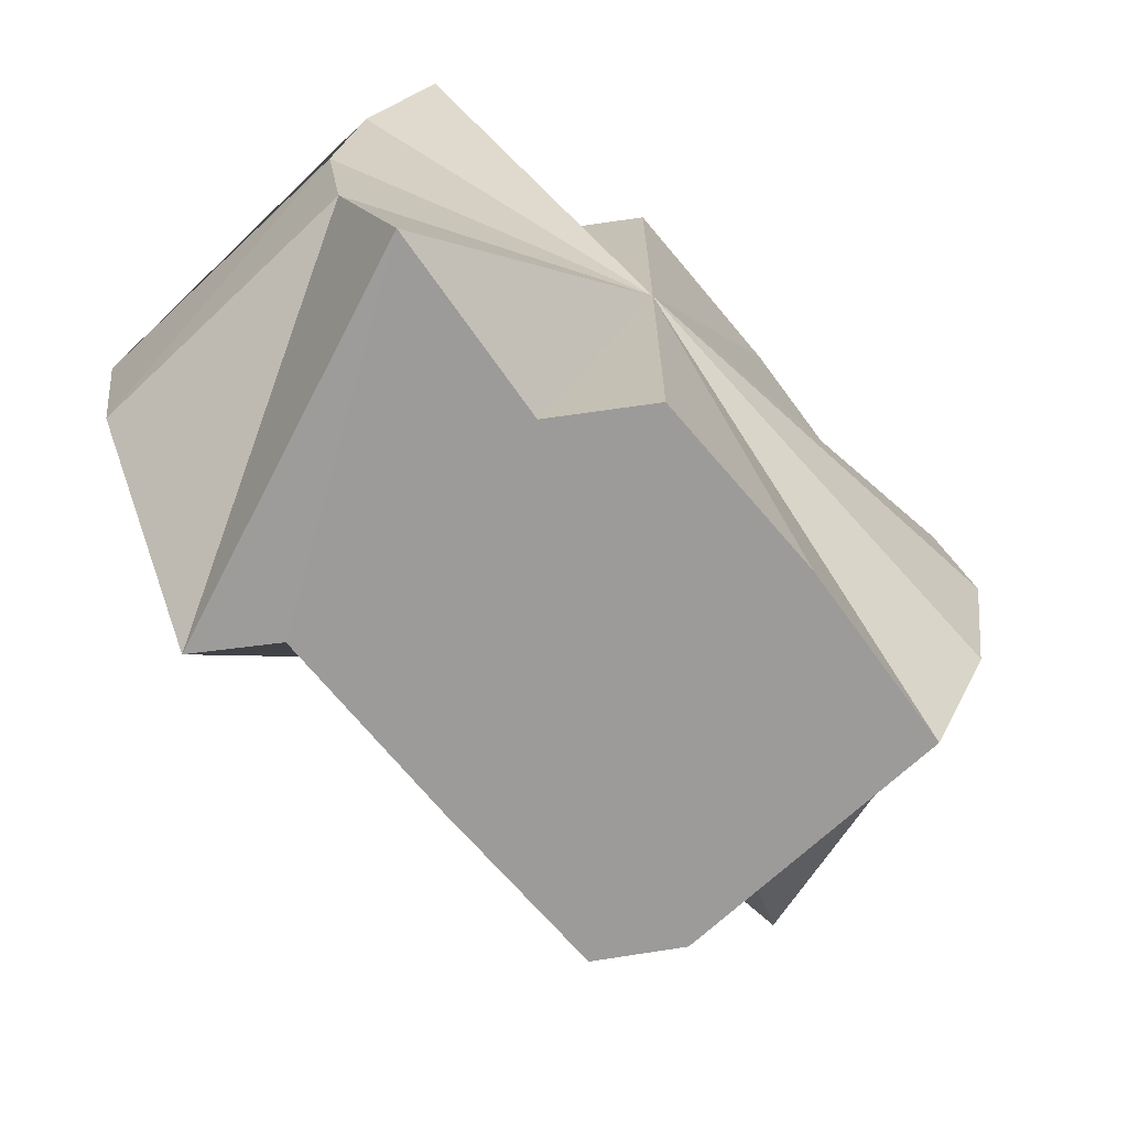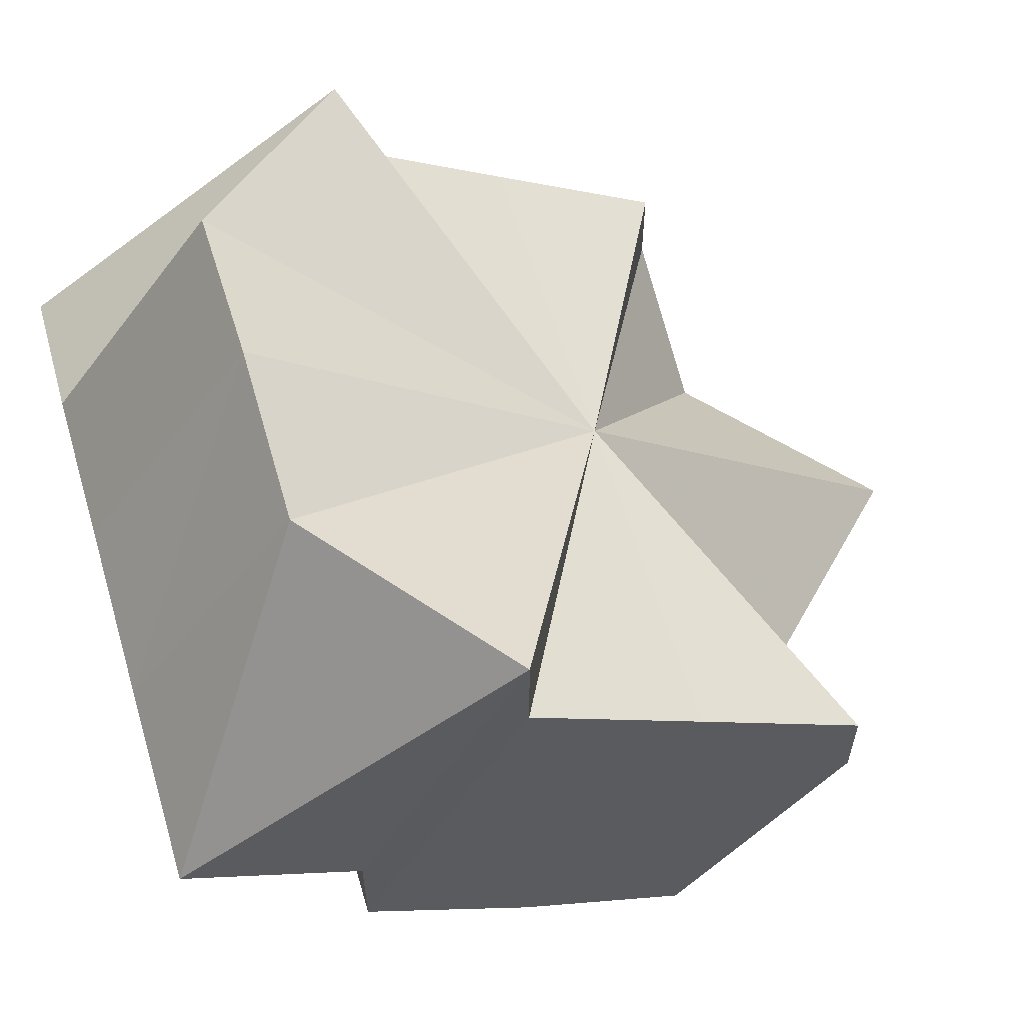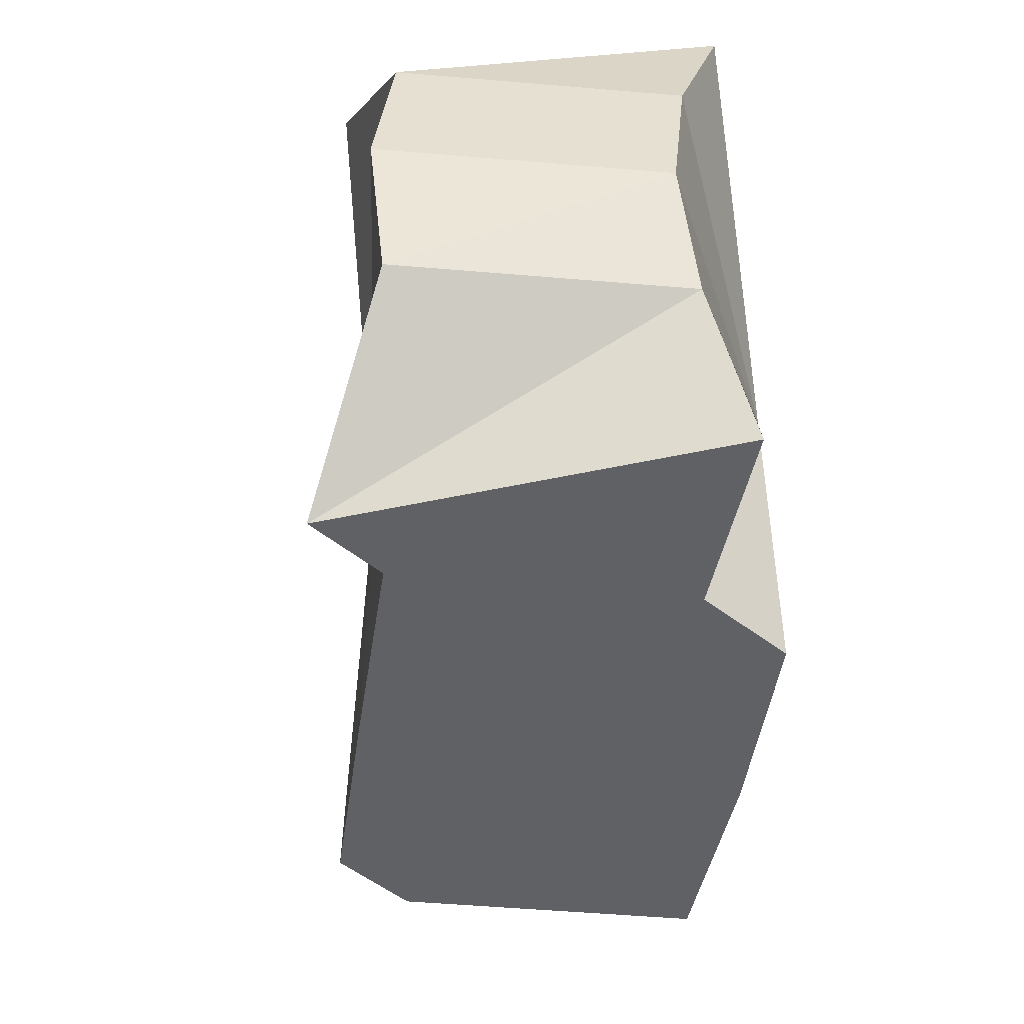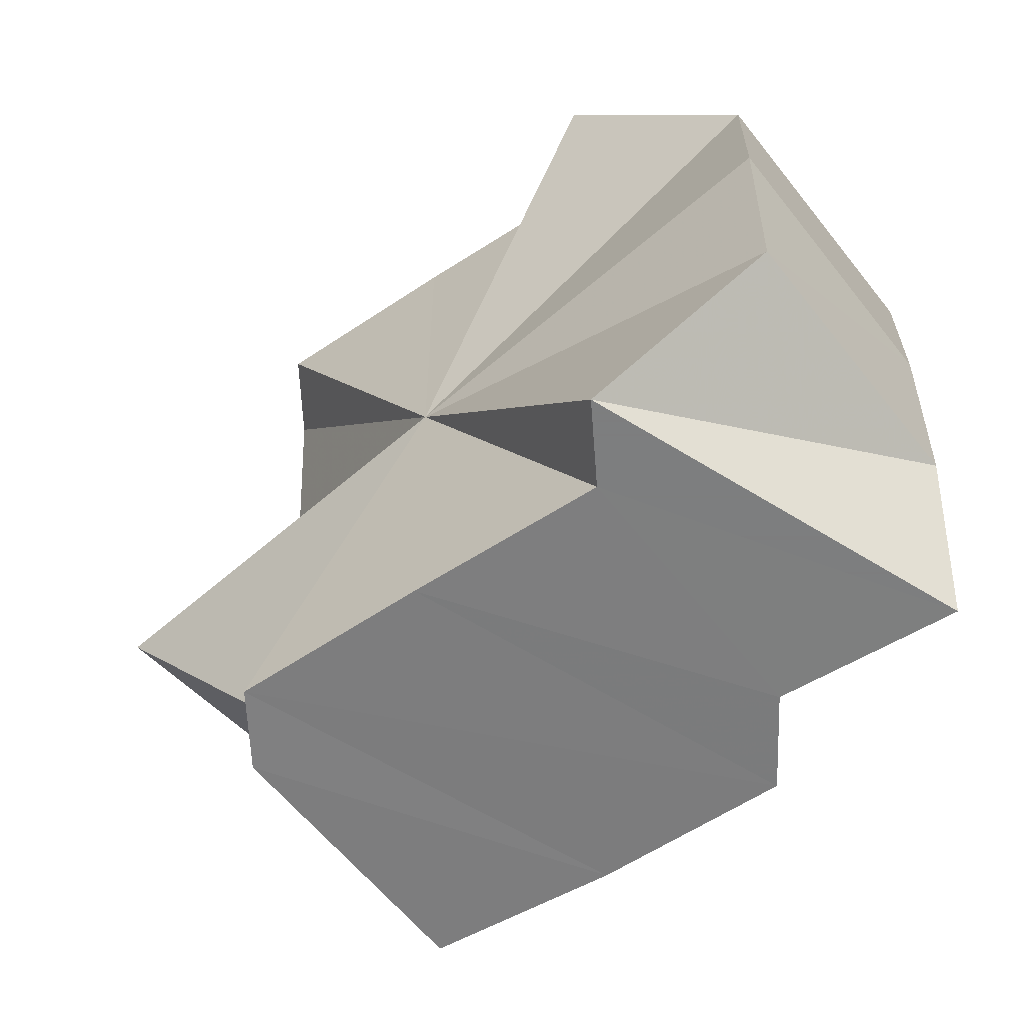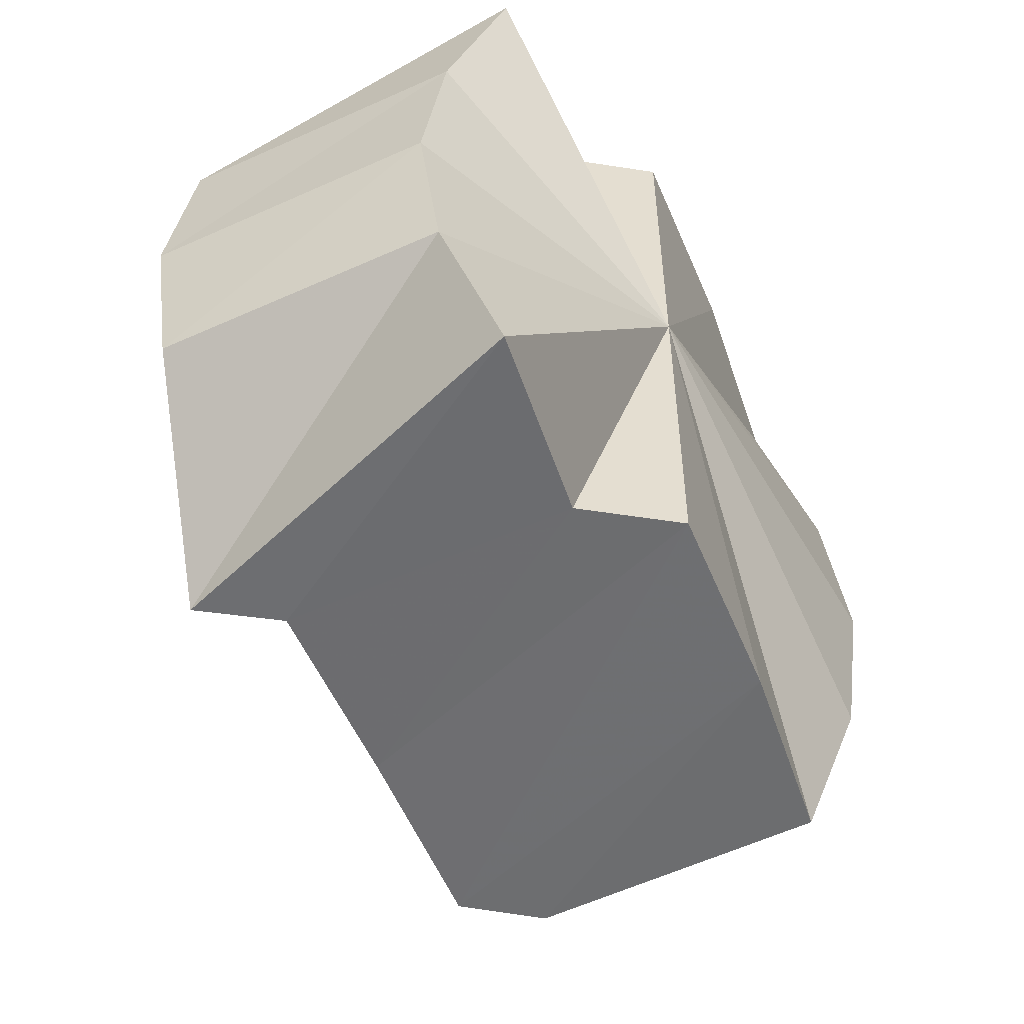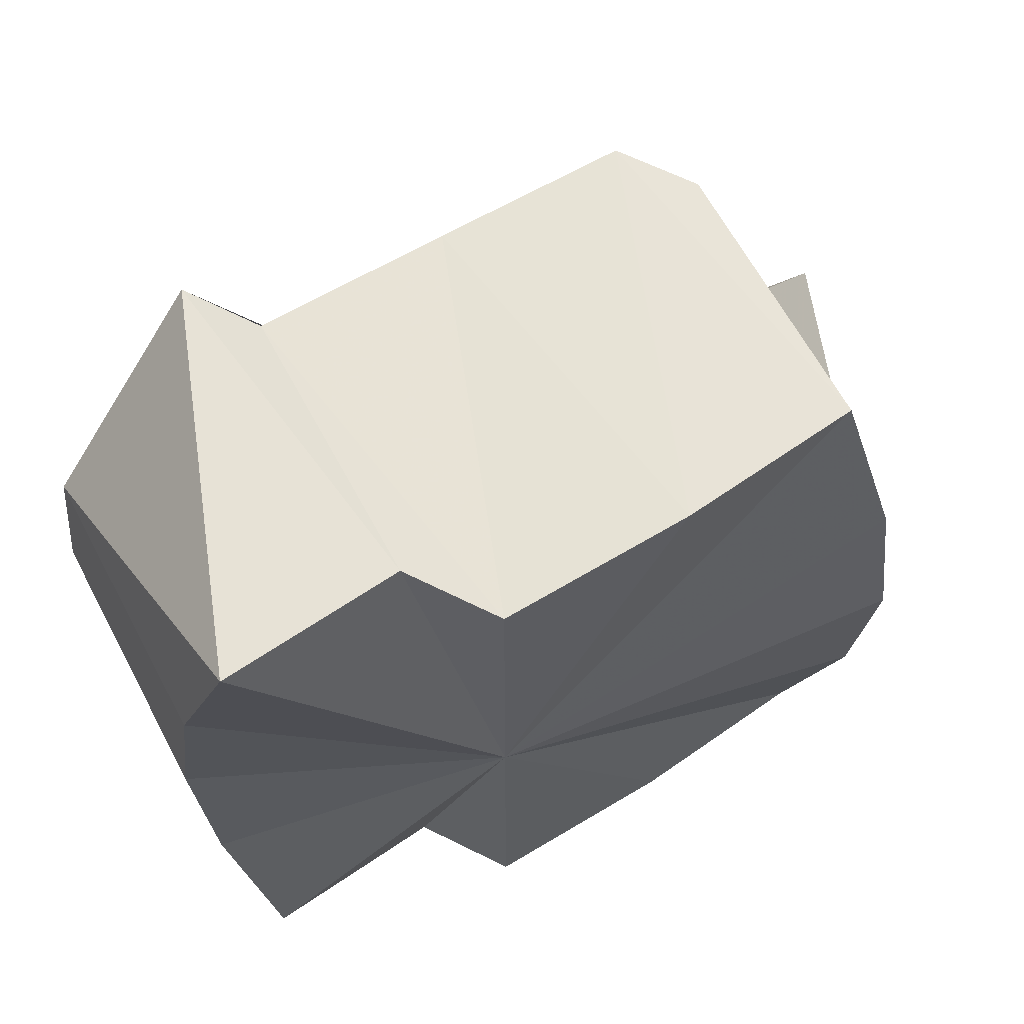
<metadata>
{"format":"obj","ext":"obj","renderer":"f3d","projection":"perspective","resolution":1024,"background":"white","views":[{"elev":-69.8,"azim":98.0,"up":"+Y"},{"elev":59.2,"azim":163.5,"up":"+Z"},{"elev":-49.4,"azim":49.2,"up":"+Y"},{"elev":-59.1,"azim":2.5,"up":"+Y"},{"elev":-54.2,"azim":80.7,"up":"+Y"},{"elev":62.7,"azim":116.9,"up":"+Y"}]}
</metadata>
<code>
o 31744
v 2160 1871 14.07
v 2160 1871 14.08
v 2160 1871 14.06
v 2160 1871 14.06
v 2160 1871 14.05
v 2160 1871 14.06
v 2160 1871 14.04
v 2160 1871 14.06
v 2160 1871 14.08
v 2160 1871 14.06
v 2160 1871 14.05
v 2160 1871 14.07
v 2160 1871 14.04
v 2160 1871 14.06
v 2160 1871 14.04
v 2160 1871 14.06
v 2160 1870 14.04
v 2160 1871 14.05
v 2160 1871 14.04
v 2160 1870 14.07
v 2160 1871 14.05
v 2160 1870 14.05
v 2160 1871 14.08
v 2160 1871 14.06
v 2160 1871 14.07
v 2160 1870 14.06
v 2160 1871 14.08
v 2160 1871 14.09
v 2160 1870 14.07
v 2160 1870 14.07
v 2160 1870 14.09
v 2160 1871 14.07
v 2160 1871 14.09
v 2160 1870 14.09
v 2160 1870 14.07
v 2160 1870 14.09
v 2160 1870 14.08
v 2160 1870 14.07
v 2160 1870 14.09
v 2160 1871 14.06
v 2160 1871 14.06
v 2160 1871 14.05
v 2160 1871 14.04
v 2160 1871 14.04
v 2160 1870 14.04
v 2160 1870 14.04
v 2160 1870 14.04
v 2160 1870 14.05
v 2160 1870 14.06
v 2160 1870 14.06
v 2160 1870 14.07
v 2160 1870 14.06
v 2160 1870 14.08
v 2160 1870 14.08
v 2160 1870 14.08
v 2160 1870 14.07
v 2160 1870 14.07
v 2160 1870 14.07
v 2160 1870 14.06
v 2160 1870 14.06
v 2160 1870 14.06
v 2160 1870 14.05
v 2160 1870 14.04
v 2160 1870 14.04
v 2160 1870 14.05
v 2160 1871 14.05
v 2160 1870 14.05
v 2160 1870 14.05
v 2160 1870 14.04
v 2160 1870 14.04
v 2160 1870 14.06
v 2160 1870 14.04
v 2160 1870 14.05
v 2160 1870 14.06
v 2160 1870 14.06
v 2160 1870 14.06
v 2160 1870 14.07
v 2160 1871 14.08
v 2160 1871 14.07
v 2160 1871 14.06
v 2160 1871 14.06
v 2160 1870 14.06
v 2160 1870 14.06
v 2160 1870 14.07
v 2160 1870 14.08
v 2160 1870 14.08
v 2160 1870 14.09
v 2160 1870 14.09
v 2160 1871 14.09
v 2160 1871 14.08
f 1 2 3
f 4 1 5
f 6 4 7
f 8 9 10
f 11 12 8
f 13 14 11
f 15 16 13
f 17 18 15
f 18 16 19
f 20 16 18
f 20 21 22
f 20 23 9
f 9 23 24
f 24 23 25
f 26 24 25
f 27 28 25
f 26 29 30
f 28 31 32
f 25 33 32
f 26 25 32
f 32 34 35
f 26 32 35
f 31 36 35
f 36 37 38
f 35 39 38
f 26 35 38
f 26 40 41
f 26 42 40
f 26 43 42
f 26 44 43
f 26 45 44
f 26 46 47
f 26 48 46
f 26 49 48
f 26 50 49
f 26 51 52
f 51 53 52
f 54 53 51
f 55 56 52
f 57 54 58
f 20 53 54
f 56 59 60
f 59 61 62
f 26 63 64
f 65 66 64
f 63 67 64
f 68 67 63
f 20 67 68
f 69 68 70
f 71 68 72
f 20 68 71
f 73 71 69
f 74 75 73
f 76 77 74
f 20 78 79
f 20 79 80
f 20 80 81
f 20 82 83
f 20 83 84
f 20 84 85
f 20 86 87
f 20 87 88
f 20 88 89
f 20 89 90

</code>
